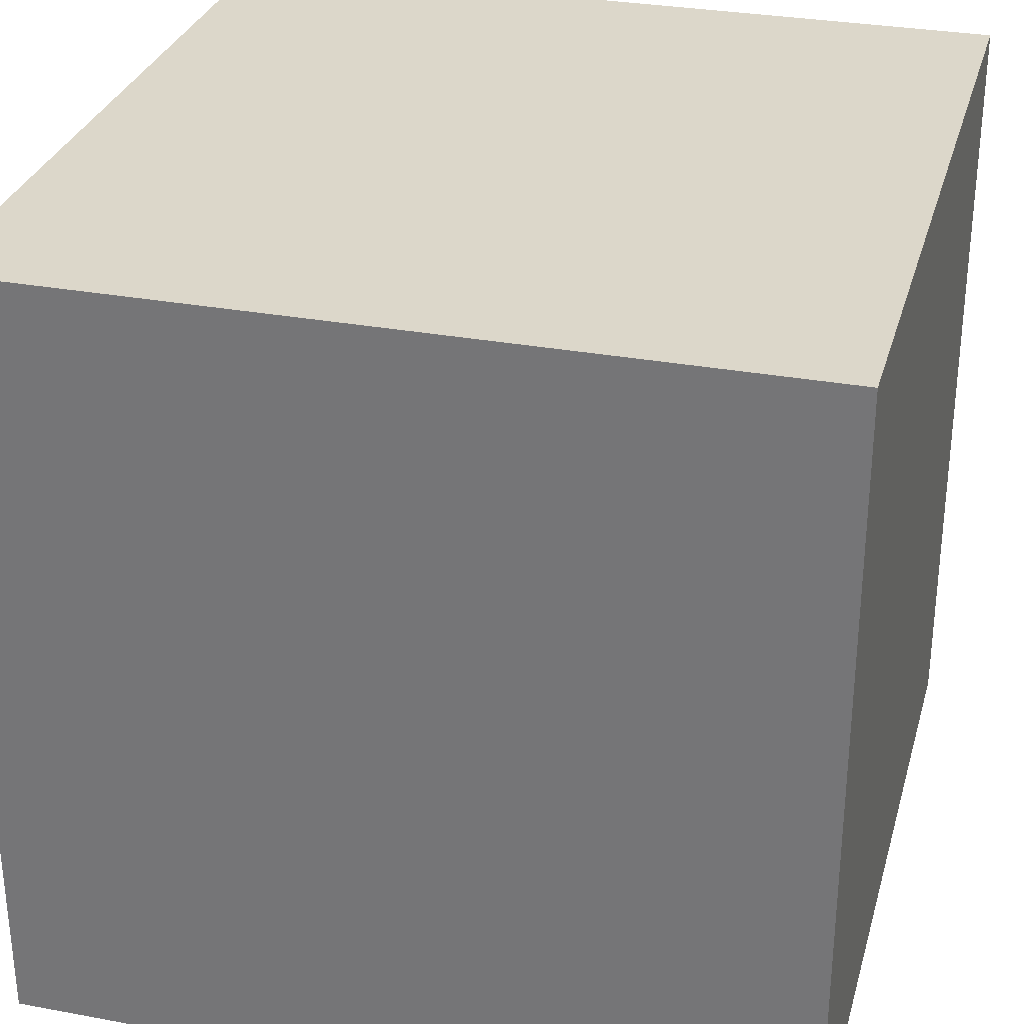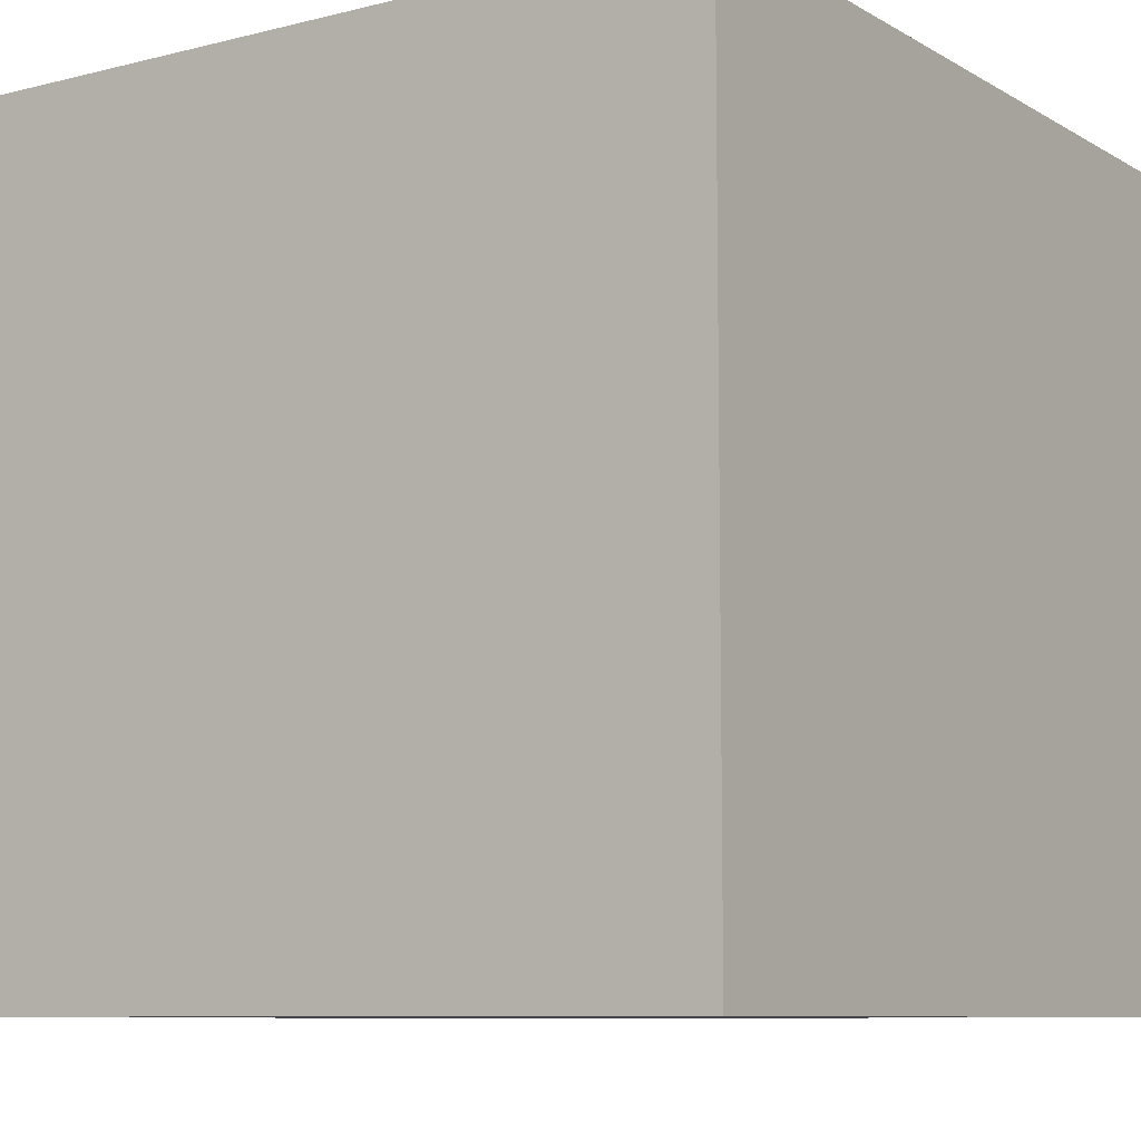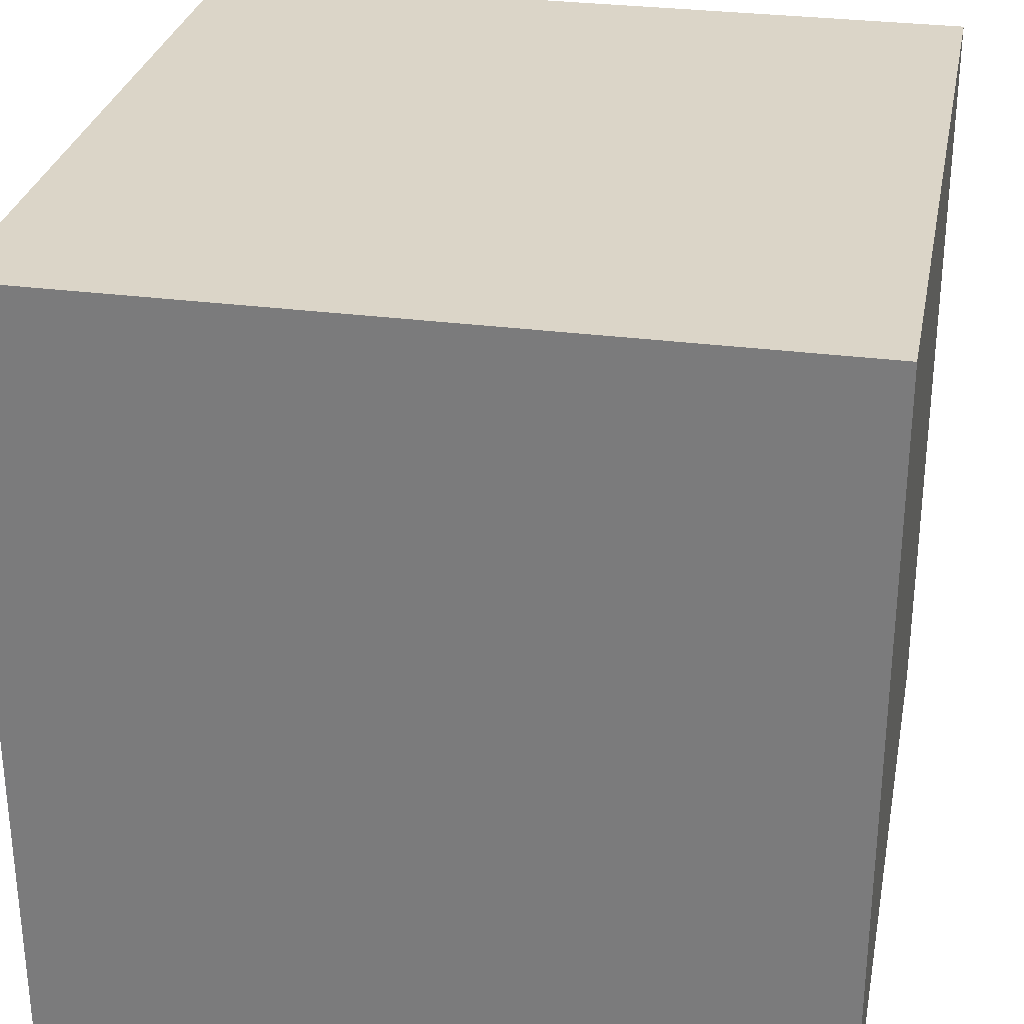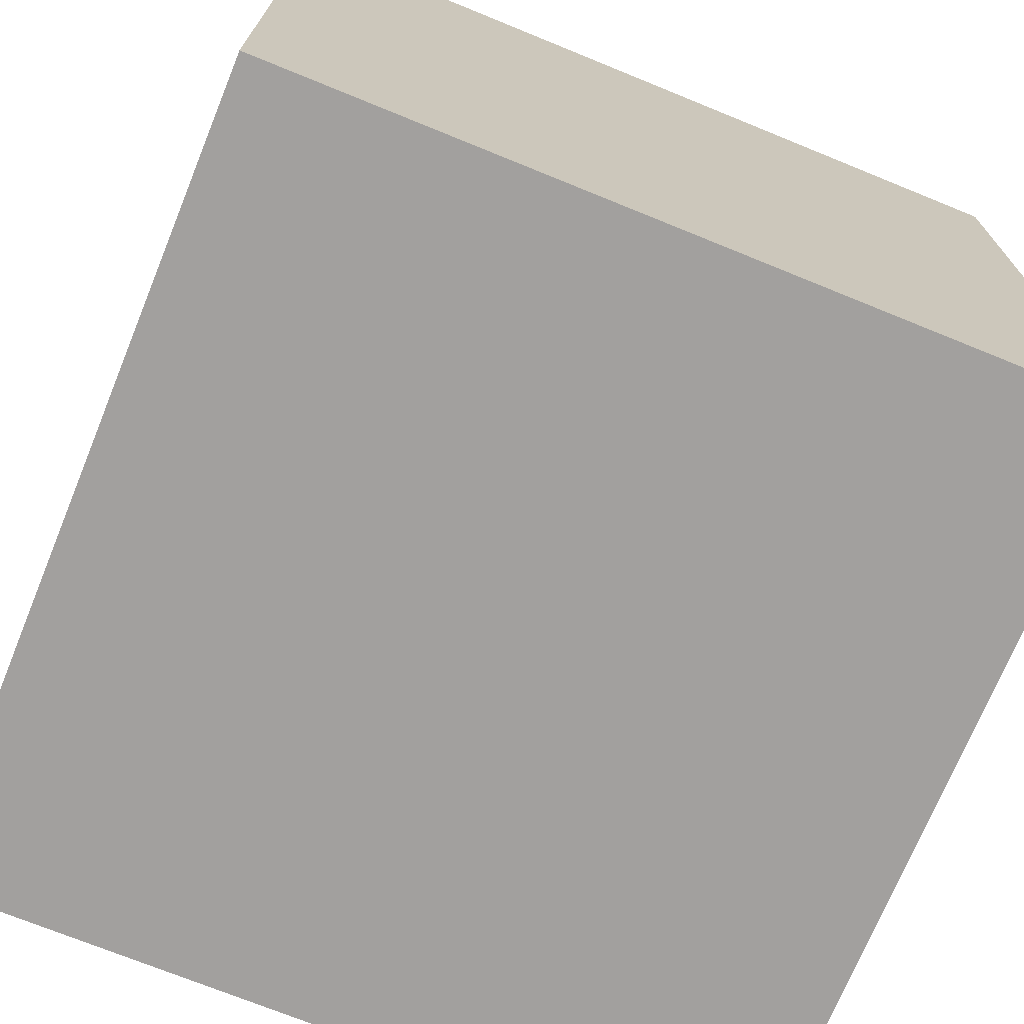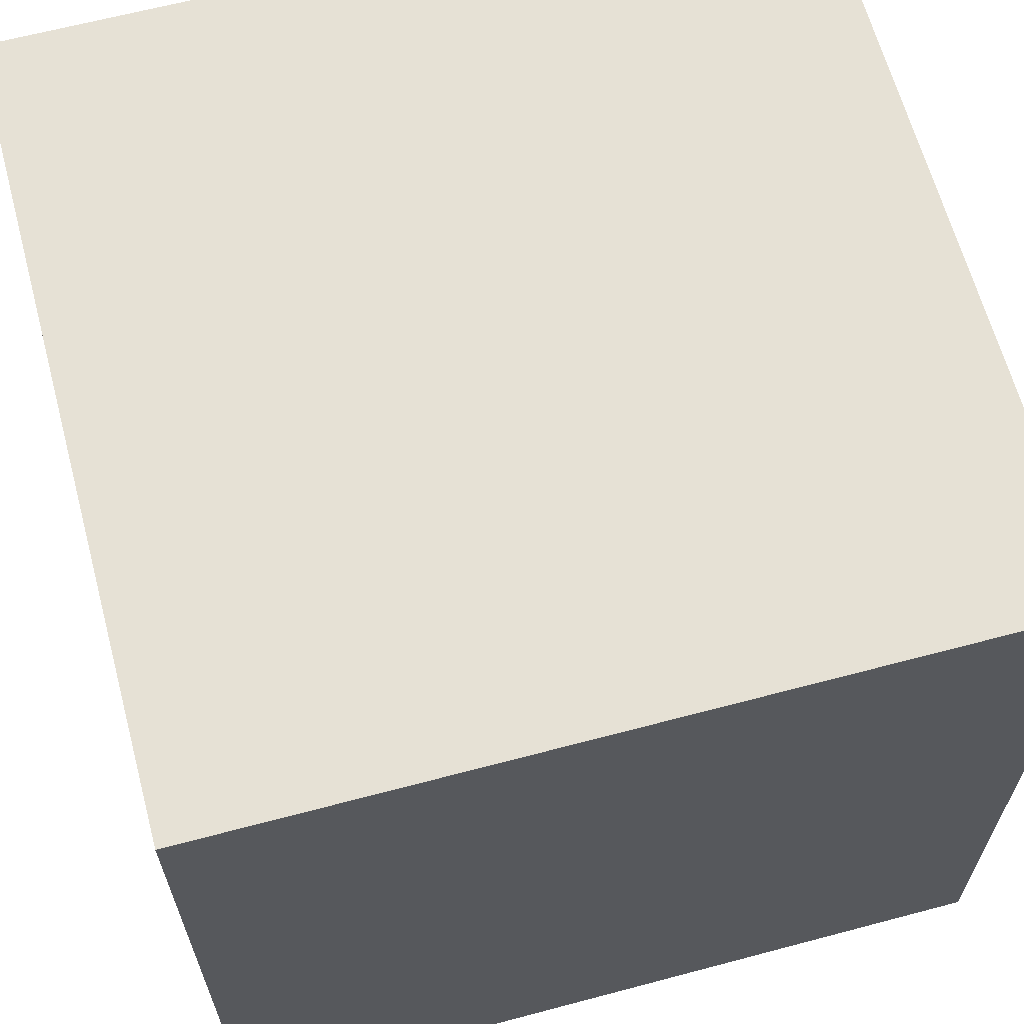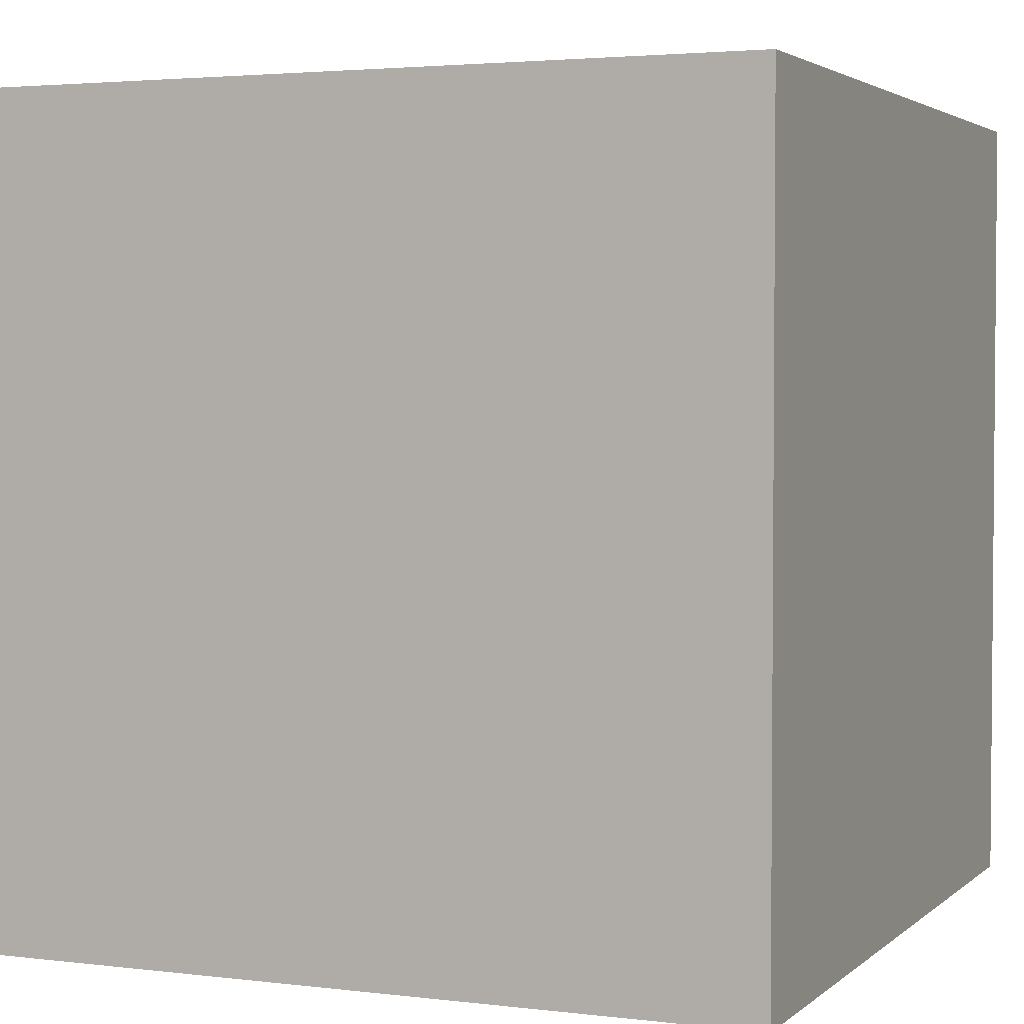
<metadata>
{"format":"obj","ext":"obj","renderer":"f3d","projection":"perspective","resolution":1024,"background":"white","views":[{"elev":30.5,"azim":-75.0,"up":"+Z"},{"elev":-8.7,"azim":124.1,"up":"+Y"},{"elev":29.5,"azim":-169.0,"up":"+Z"},{"elev":-71.9,"azim":157.8,"up":"+Y"},{"elev":64.3,"azim":-15.0,"up":"+Z"},{"elev":3.0,"azim":-157.0,"up":"+Z"}]}
</metadata>
<code>
o cube.001
v 1 -1 1
v -1 -1 1
v -1 -1 -1
v -1 1 -1
v -1 1 1
v 1 1 1
v 1 -1 -1
v 1 1 -1
f 1 2 3
f 4 5 6
f 7 8 6
f 1 6 5
f 5 4 3
f 7 3 4
f 7 1 3
f 8 4 6
f 1 7 6
f 2 1 5
f 2 5 3
f 8 7 4

</code>
